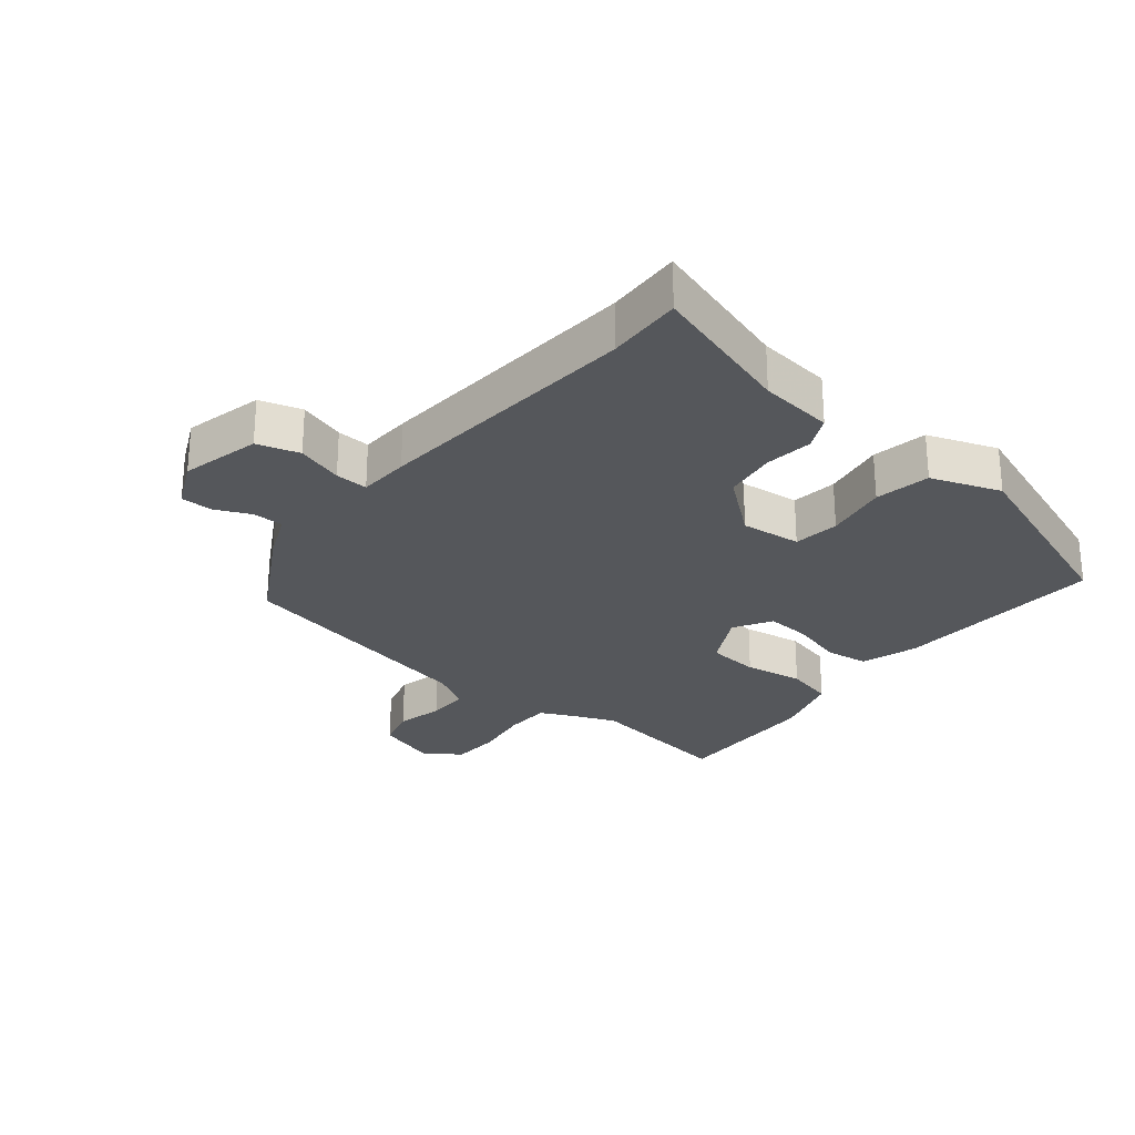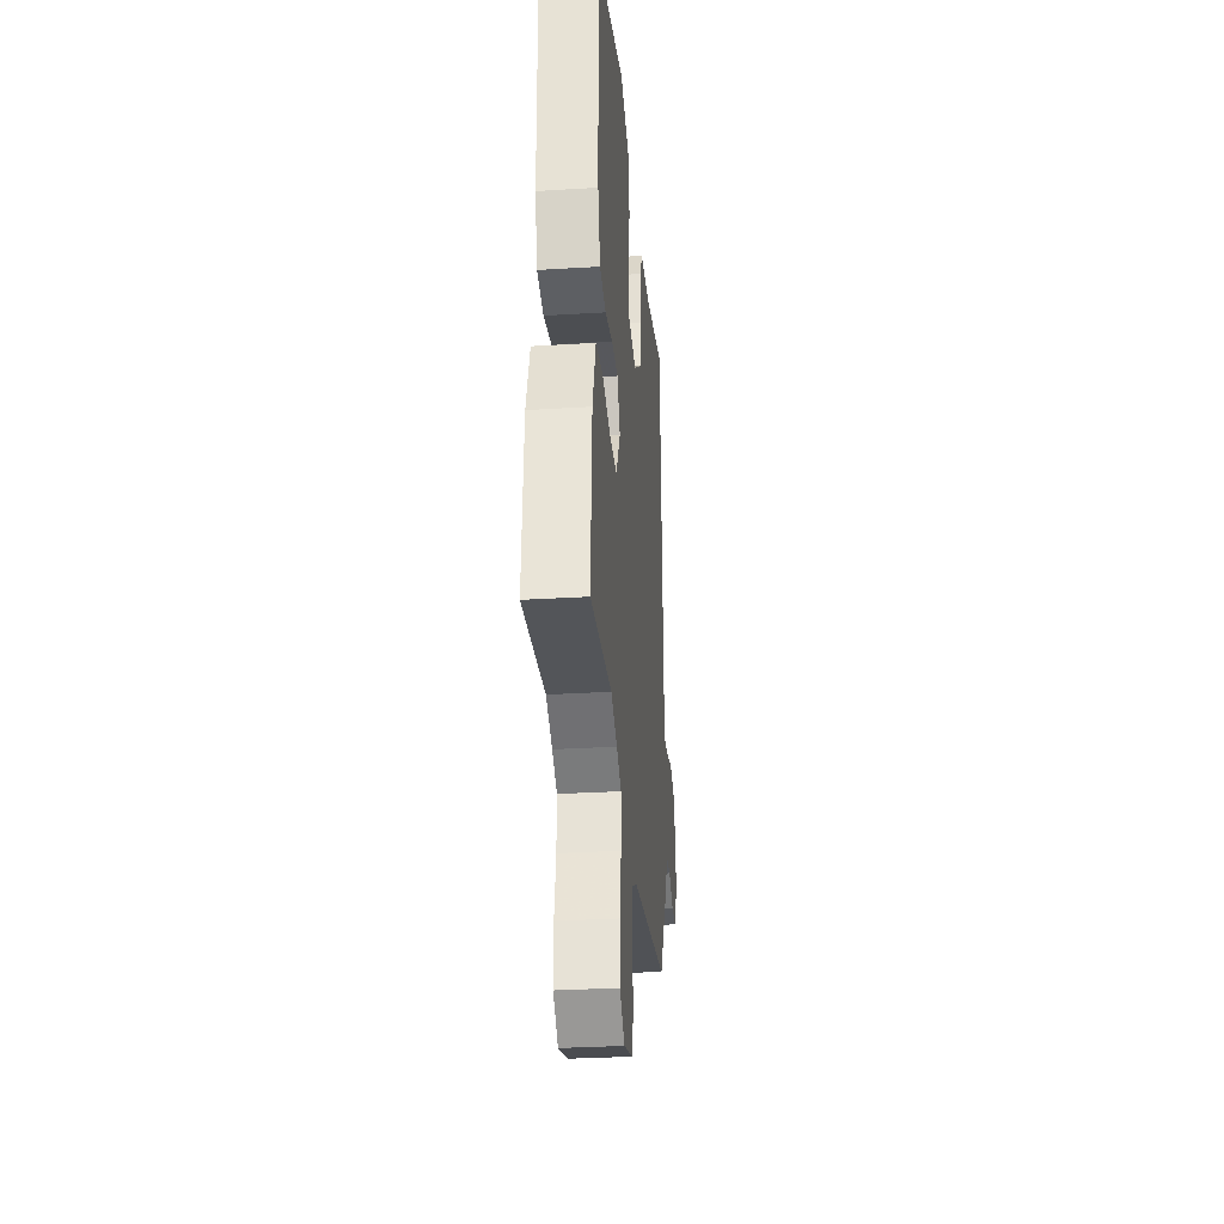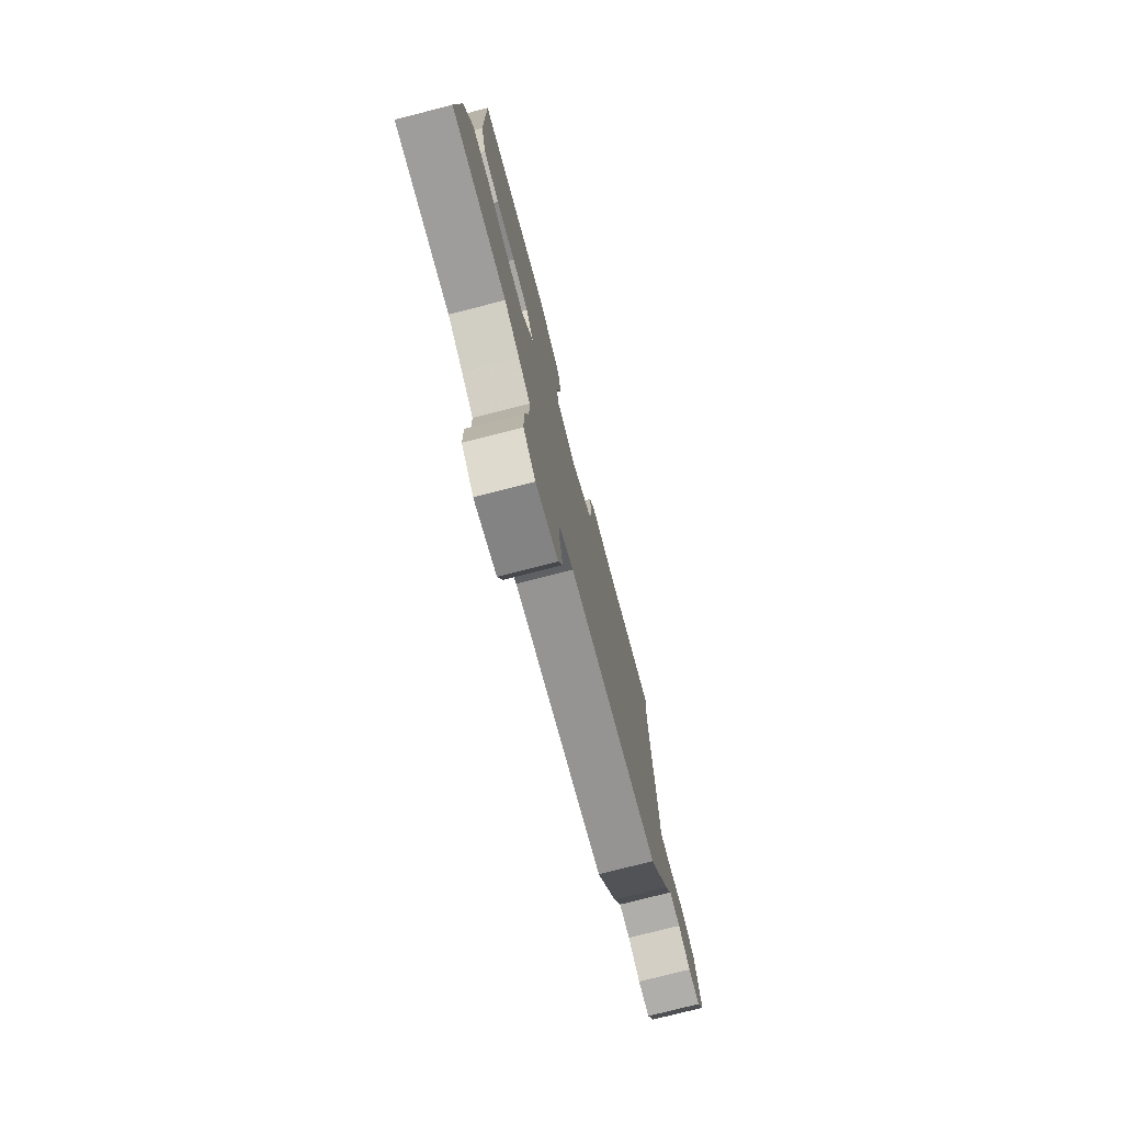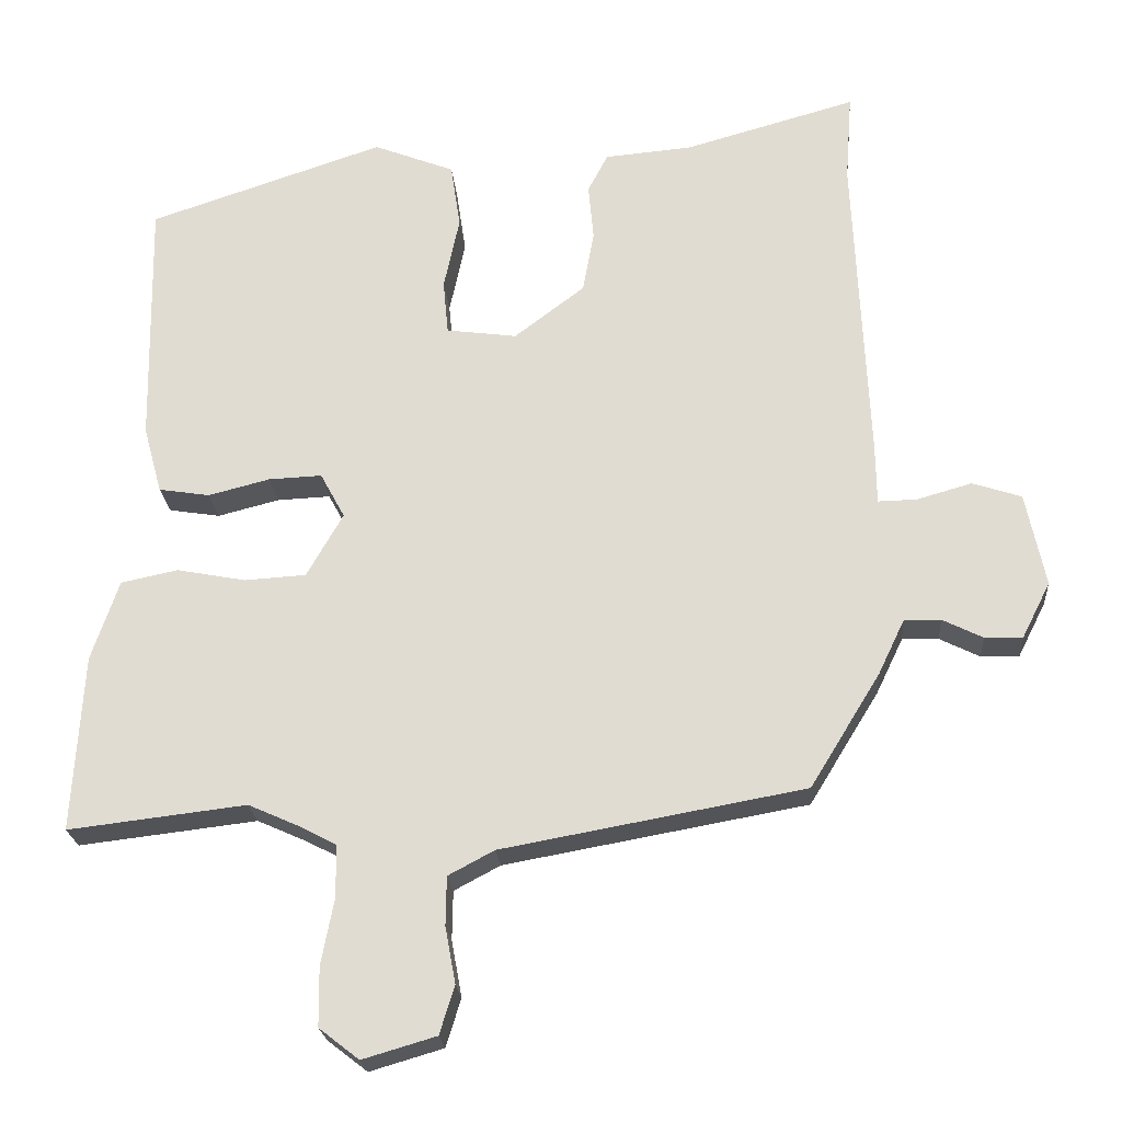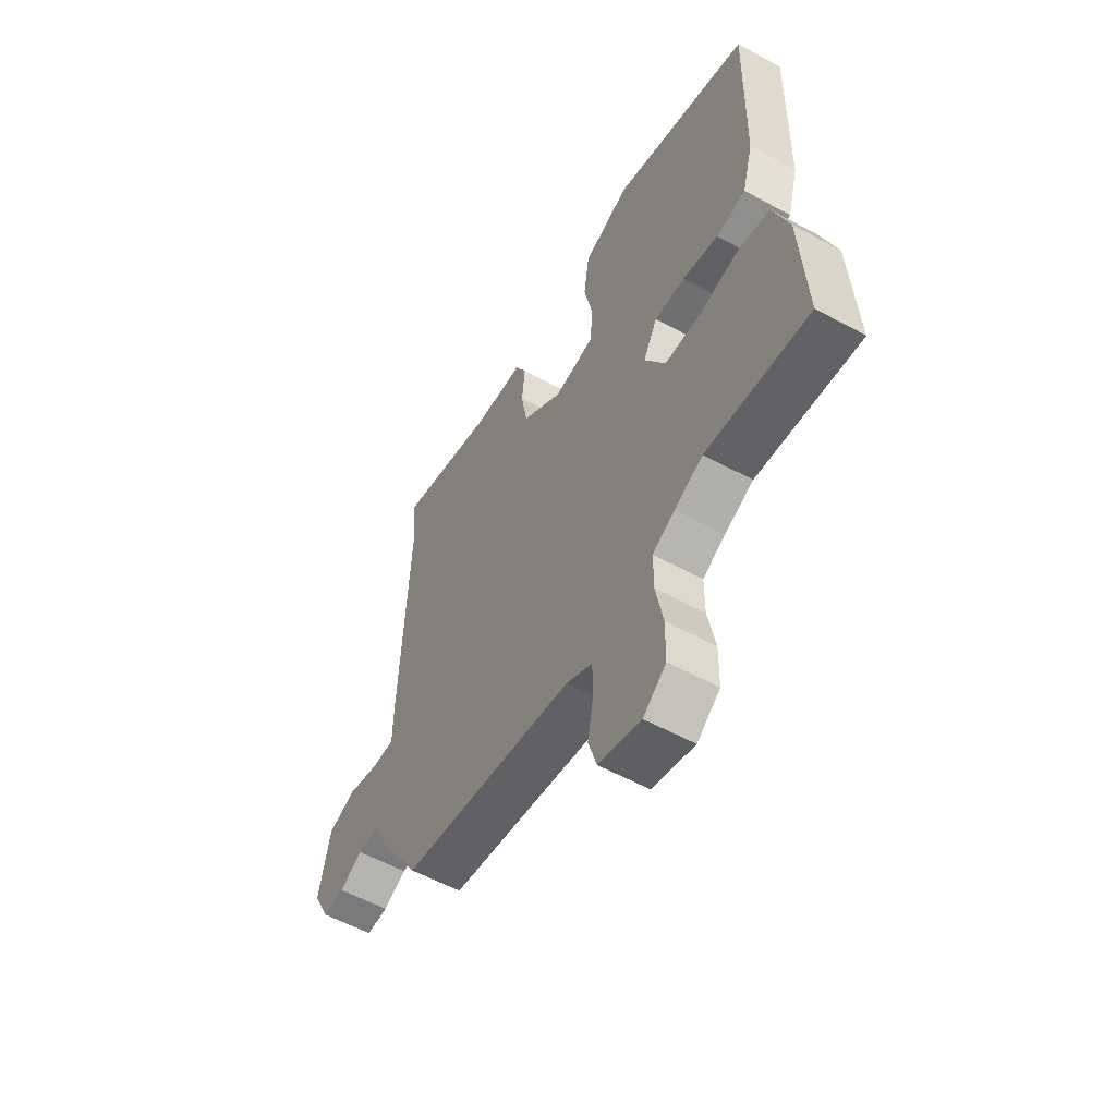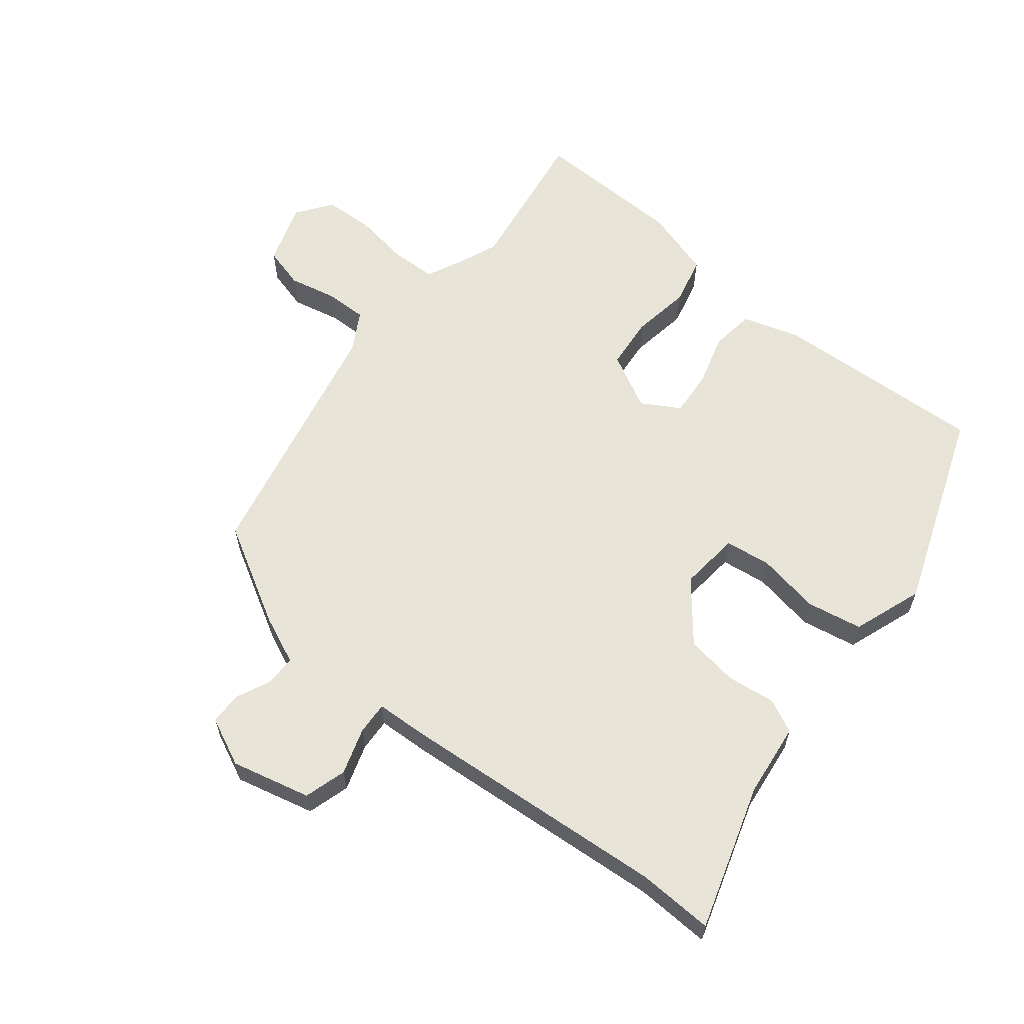
<metadata>
{"format":"obj","ext":"obj","renderer":"f3d","projection":"perspective","resolution":1024,"background":"white","views":[{"elev":-26.6,"azim":-40.9,"up":"+Y"},{"elev":-31.2,"azim":95.0,"up":"+Z"},{"elev":-76.7,"azim":104.4,"up":"+Z"},{"elev":-22.9,"azim":-175.4,"up":"+Z"},{"elev":-56.9,"azim":60.4,"up":"+Z"},{"elev":61.4,"azim":-53.2,"up":"+Y"}]}
</metadata>
<code>
v 0.496 0.07 0.406
v 0.49 0.07 0.069
v 0.465 0.07 -0.022
v 0.396 0.07 -0.033
v 0.313 0.07 -0.012
v 0.241 0.07 -0.009
v 0.208 0.07 -0.07
v 0.257 0.07 -0.156
v 0.34 0.07 -0.161
v 0.433 0.07 -0.143
v 0.51 0.07 -0.159
v 0.547 0.07 -0.268
v 0.561 0.07 -0.507
v 0.321 0.07 -0.479
v 0.254 0.07 -0.509
v 0.202 0.07 -0.536
v 0.202 0.07 -0.608
v 0.219 0.07 -0.696
v 0.218 0.07 -0.775
v 0.164 0.07 -0.817
v 0.065 0.07 -0.788
v 0.045 0.07 -0.723
v 0.059 0.07 -0.647
v 0.058 0.07 -0.581
v -0.004 0.07 -0.548
v -0.411 0.07 -0.475
v -0.505 0.07 -0.322
v -0.541 0.07 -0.247
v -0.59 0.07 -0.248
v -0.644 0.07 -0.275
v -0.695 0.07 -0.276
v -0.733 0.07 -0.201
v -0.707 0.07 -0.075
v -0.641 0.07 -0.053
v -0.567 0.07 -0.074
v -0.515 0.07 -0.075
v -0.514 0.07 0.006
v -0.495 0.07 0.433
v -0.504 0.07 0.552
v -0.273 0.07 0.488
v -0.155 0.07 0.478
v -0.128 0.07 0.426
v -0.135 0.07 0.35
v -0.12 0.07 0.267
v -0.025 0.07 0.195
v 0.07 0.07 0.208
v 0.077 0.07 0.281
v 0.056 0.07 0.38
v 0.069 0.07 0.468
v 0.178 0.07 0.511
v 0.496 0 0.406
v 0.49 0 0.069
v 0.465 0 -0.022
v 0.396 0 -0.033
v 0.313 0 -0.012
v 0.241 0 -0.009
v 0.208 0 -0.07
v 0.257 0 -0.156
v 0.34 0 -0.161
v 0.433 0 -0.143
v 0.51 0 -0.159
v 0.547 0 -0.268
v 0.561 0 -0.507
v 0.321 0 -0.479
v 0.254 0 -0.509
v 0.202 0 -0.536
v 0.202 0 -0.608
v 0.219 0 -0.696
v 0.218 0 -0.775
v 0.164 0 -0.817
v 0.065 0 -0.788
v 0.045 0 -0.723
v 0.059 0 -0.647
v 0.058 0 -0.581
v -0.004 0 -0.548
v -0.411 0 -0.475
v -0.505 0 -0.322
v -0.541 0 -0.247
v -0.59 0 -0.248
v -0.644 0 -0.275
v -0.695 0 -0.276
v -0.733 0 -0.201
v -0.707 0 -0.075
v -0.641 0 -0.053
v -0.567 0 -0.074
v -0.515 0 -0.075
v -0.514 0 0.006
v -0.495 0 0.433
v -0.504 0 0.552
v -0.273 0 0.488
v -0.155 0 0.478
v -0.128 0 0.426
v -0.135 0 0.35
v -0.12 0 0.267
v -0.025 0 0.195
v 0.07 0 0.208
v 0.077 0 0.281
v 0.056 0 0.38
v 0.069 0 0.468
v 0.178 0 0.511
f 47 48 49 50
f 46 47 50 1
f 40 41 42 43
f 38 39 40 43
f 36 37 38 43
f 36 43 44
f 32 33 34 35
f 32 35 36
f 29 30 31 32
f 28 29 32 36
f 25 26 27 28
f 24 25 28 36
f 20 21 22 23
f 20 23 24
f 17 18 19 20
f 16 17 20 24
f 15 16 24 36
f 11 12 13 14
f 9 10 11 14
f 8 9 14 15
f 7 8 15 36
f 2 3 4 5
f 46 1 2 5
f 45 46 5 6
f 36 44 45
f 6 7 36 45
f 100 99 98 97
f 51 100 97 96
f 93 92 91 90
f 93 90 89 88
f 93 88 87 86
f 94 93 86
f 85 84 83 82
f 86 85 82
f 82 81 80 79
f 86 82 79 78
f 78 77 76 75
f 86 78 75 74
f 73 72 71 70
f 74 73 70
f 70 69 68 67
f 74 70 67 66
f 86 74 66 65
f 64 63 62 61
f 64 61 60 59
f 65 64 59 58
f 86 65 58 57
f 55 54 53 52
f 55 52 51 96
f 56 55 96 95
f 95 94 86
f 95 86 57 56
f 1 51 52 2
f 2 52 53 3
f 3 53 54 4
f 4 54 55 5
f 5 55 56 6
f 6 56 57 7
f 7 57 58 8
f 8 58 59 9
f 9 59 60 10
f 10 60 61 11
f 11 61 62 12
f 12 62 63 13
f 13 63 64 14
f 14 64 65 15
f 15 65 66 16
f 16 66 67 17
f 17 67 68 18
f 18 68 69 19
f 19 69 70 20
f 20 70 71 21
f 21 71 72 22
f 22 72 73 23
f 23 73 74 24
f 24 74 75 25
f 25 75 76 26
f 26 76 77 27
f 27 77 78 28
f 28 78 79 29
f 29 79 80 30
f 30 80 81 31
f 31 81 82 32
f 32 82 83 33
f 33 83 84 34
f 34 84 85 35
f 35 85 86 36
f 36 86 87 37
f 37 87 88 38
f 38 88 89 39
f 39 89 90 40
f 40 90 91 41
f 41 91 92 42
f 42 92 93 43
f 43 93 94 44
f 44 94 95 45
f 45 95 96 46
f 46 96 97 47
f 47 97 98 48
f 48 98 99 49
f 49 99 100 50
f 50 100 51 1

</code>
